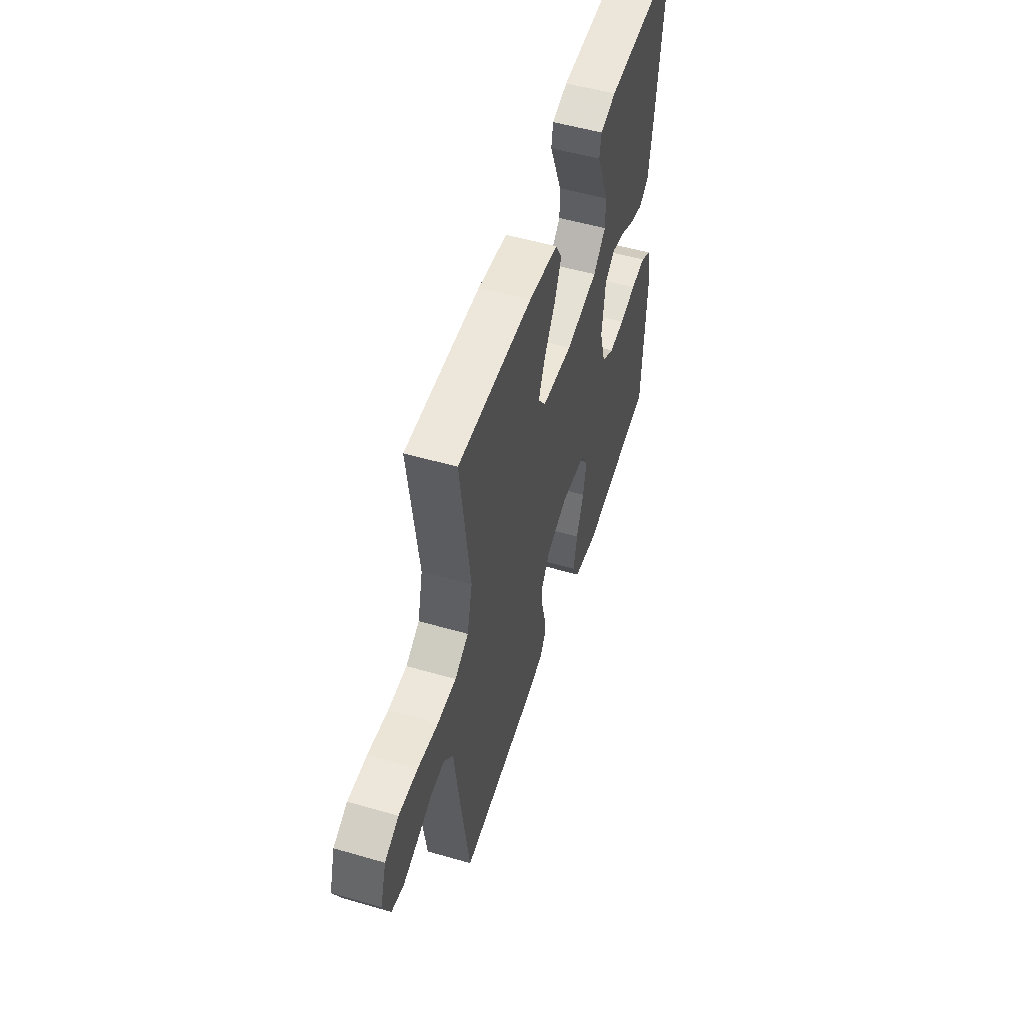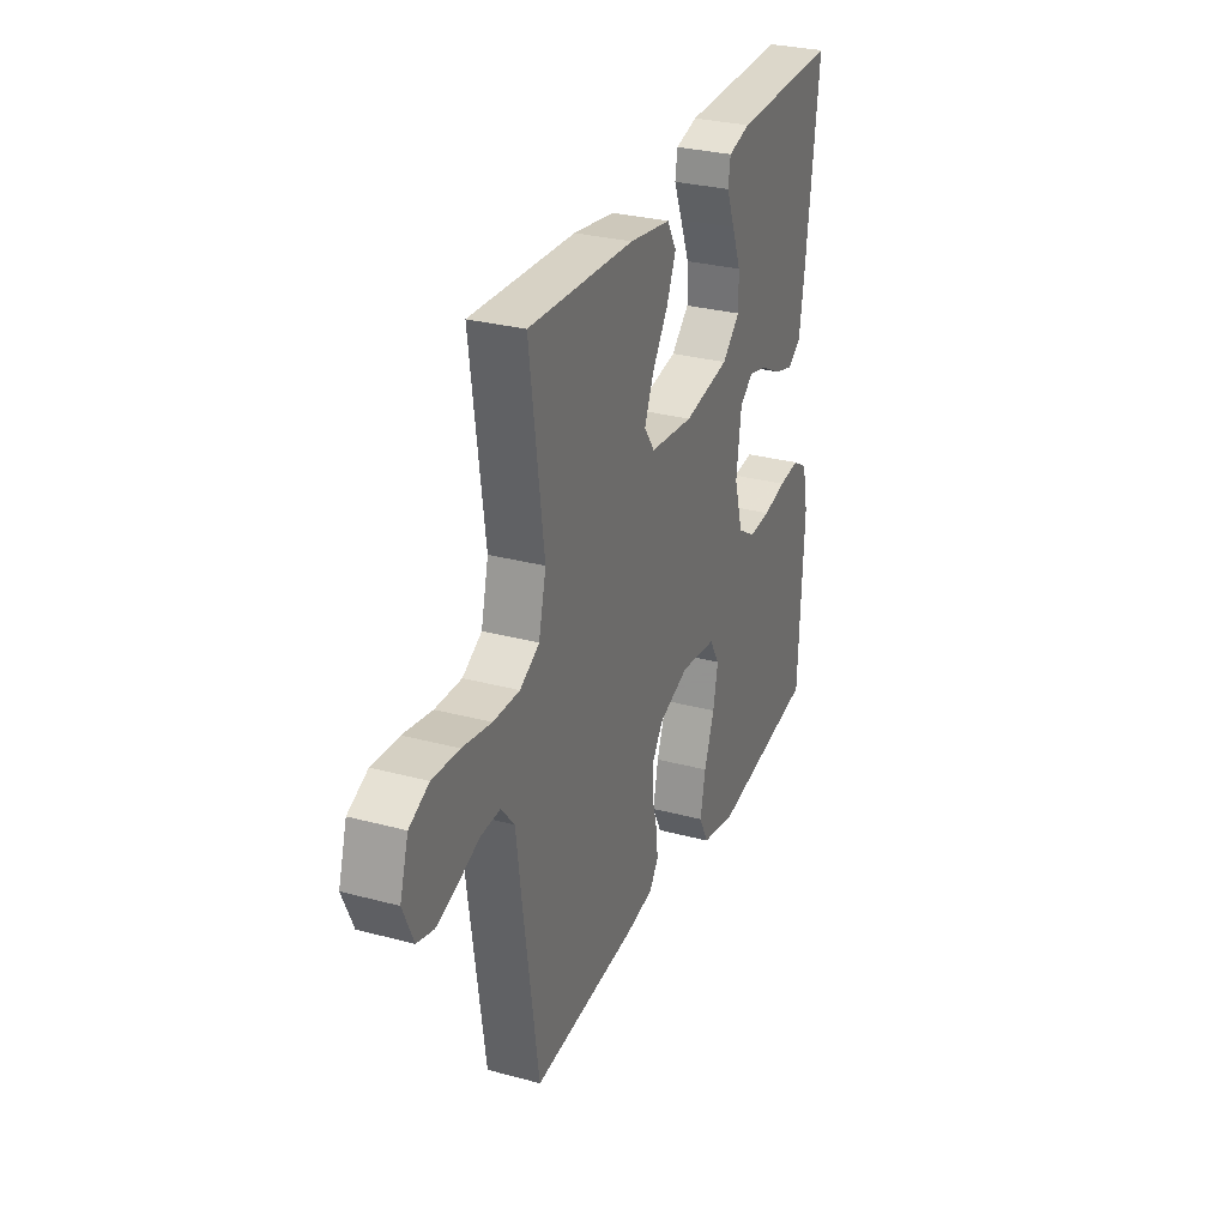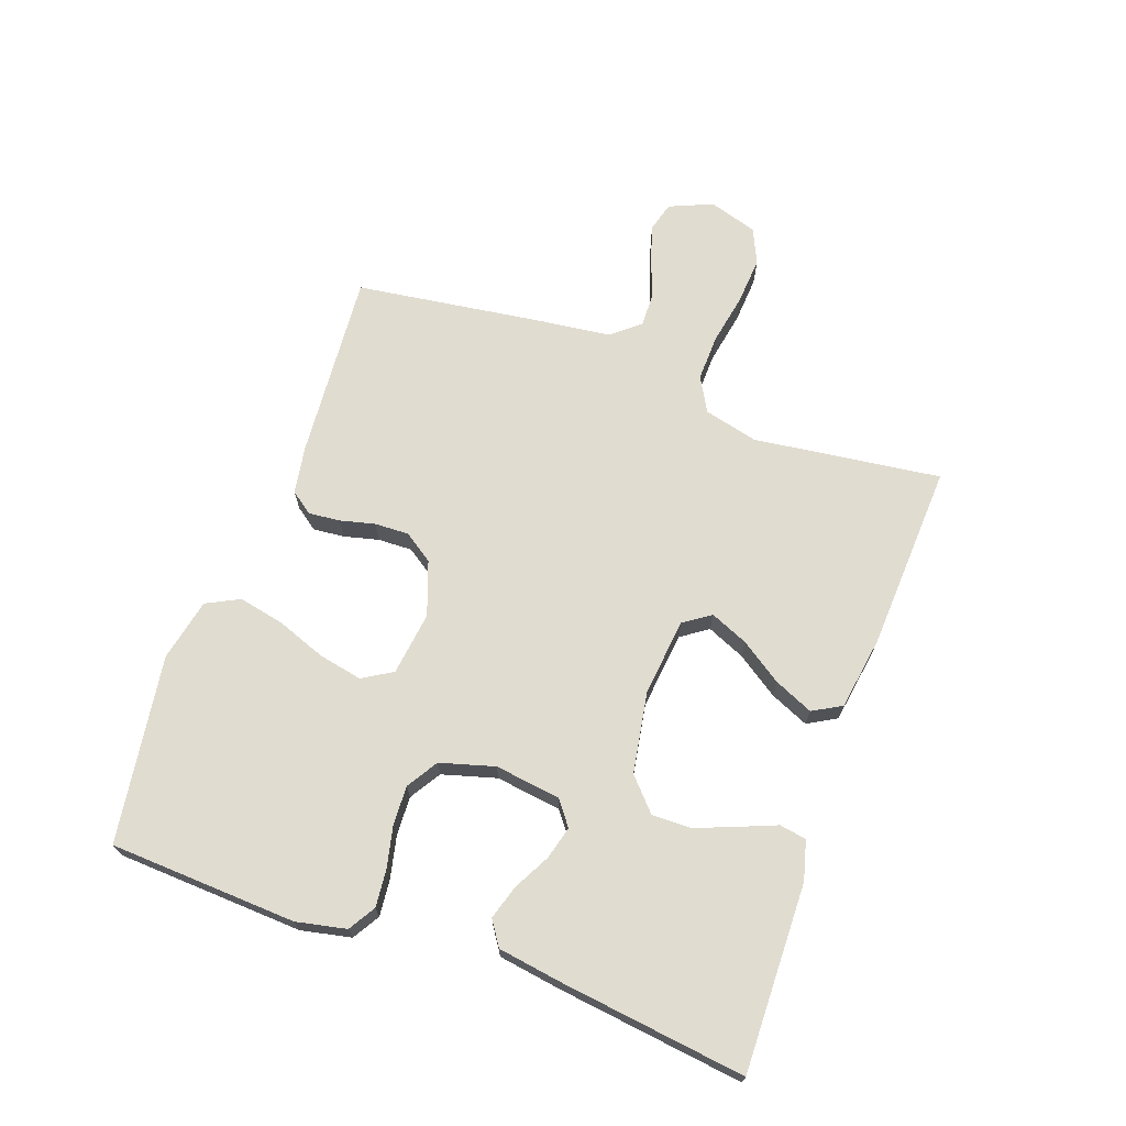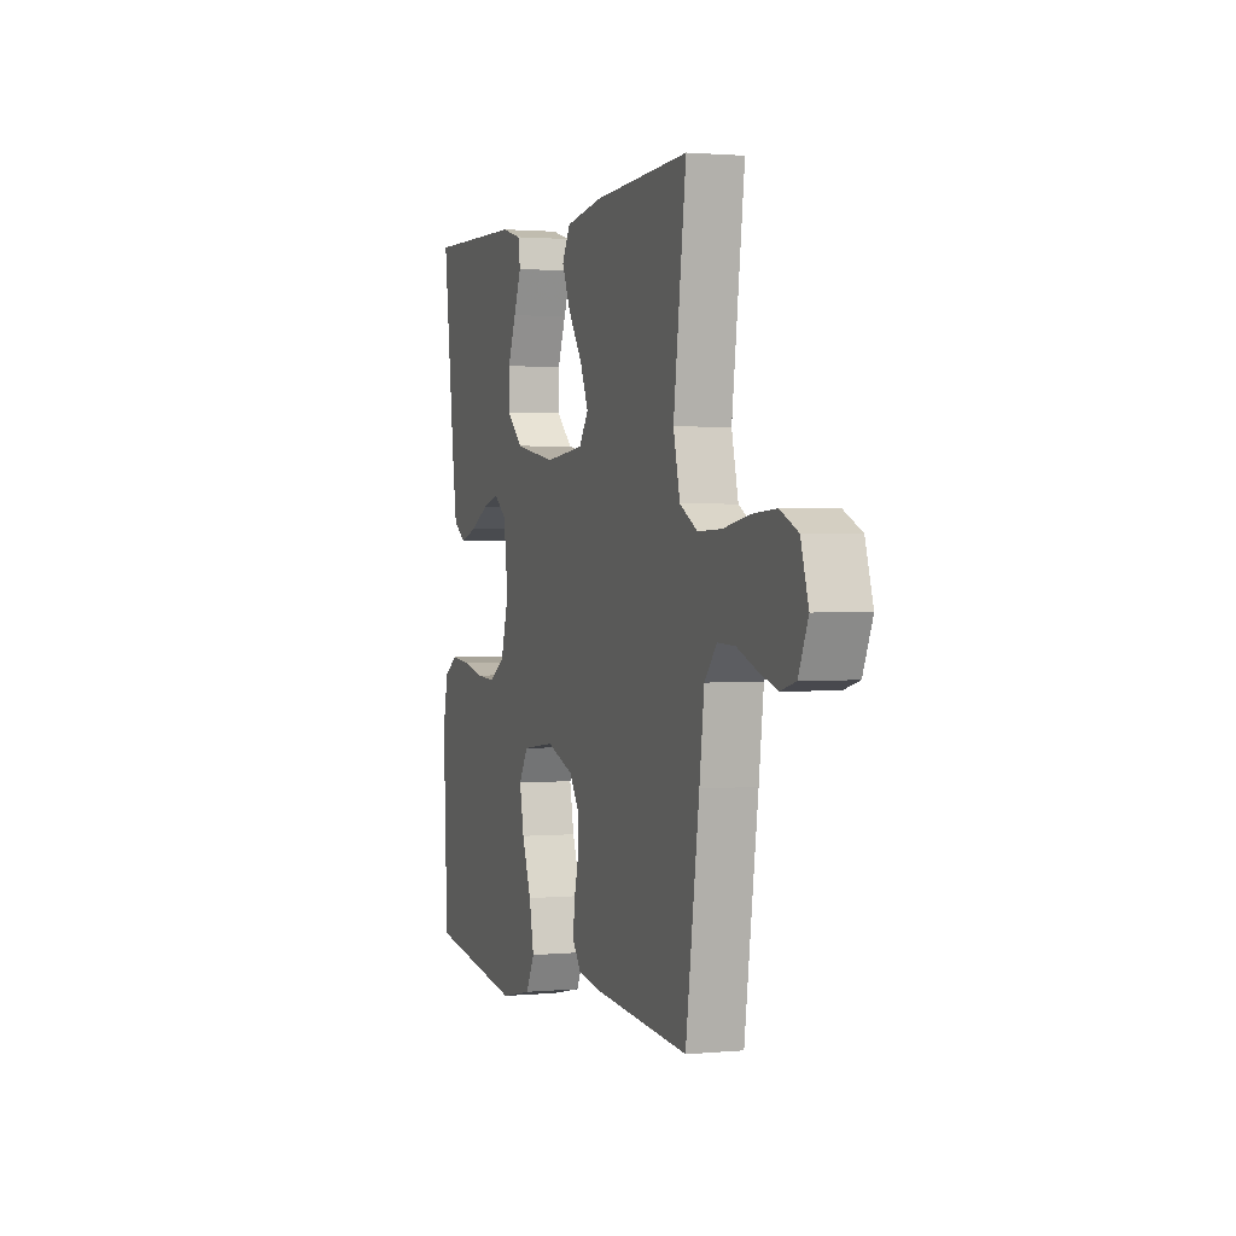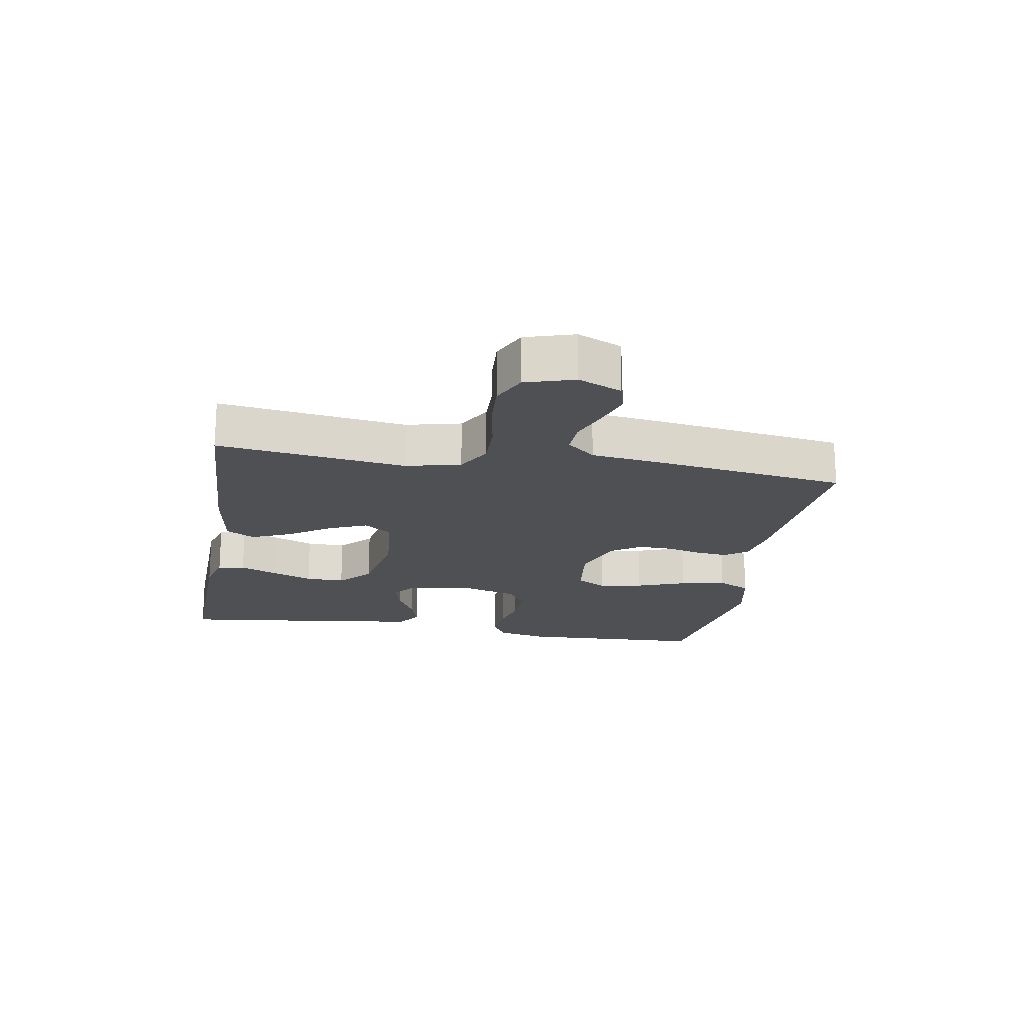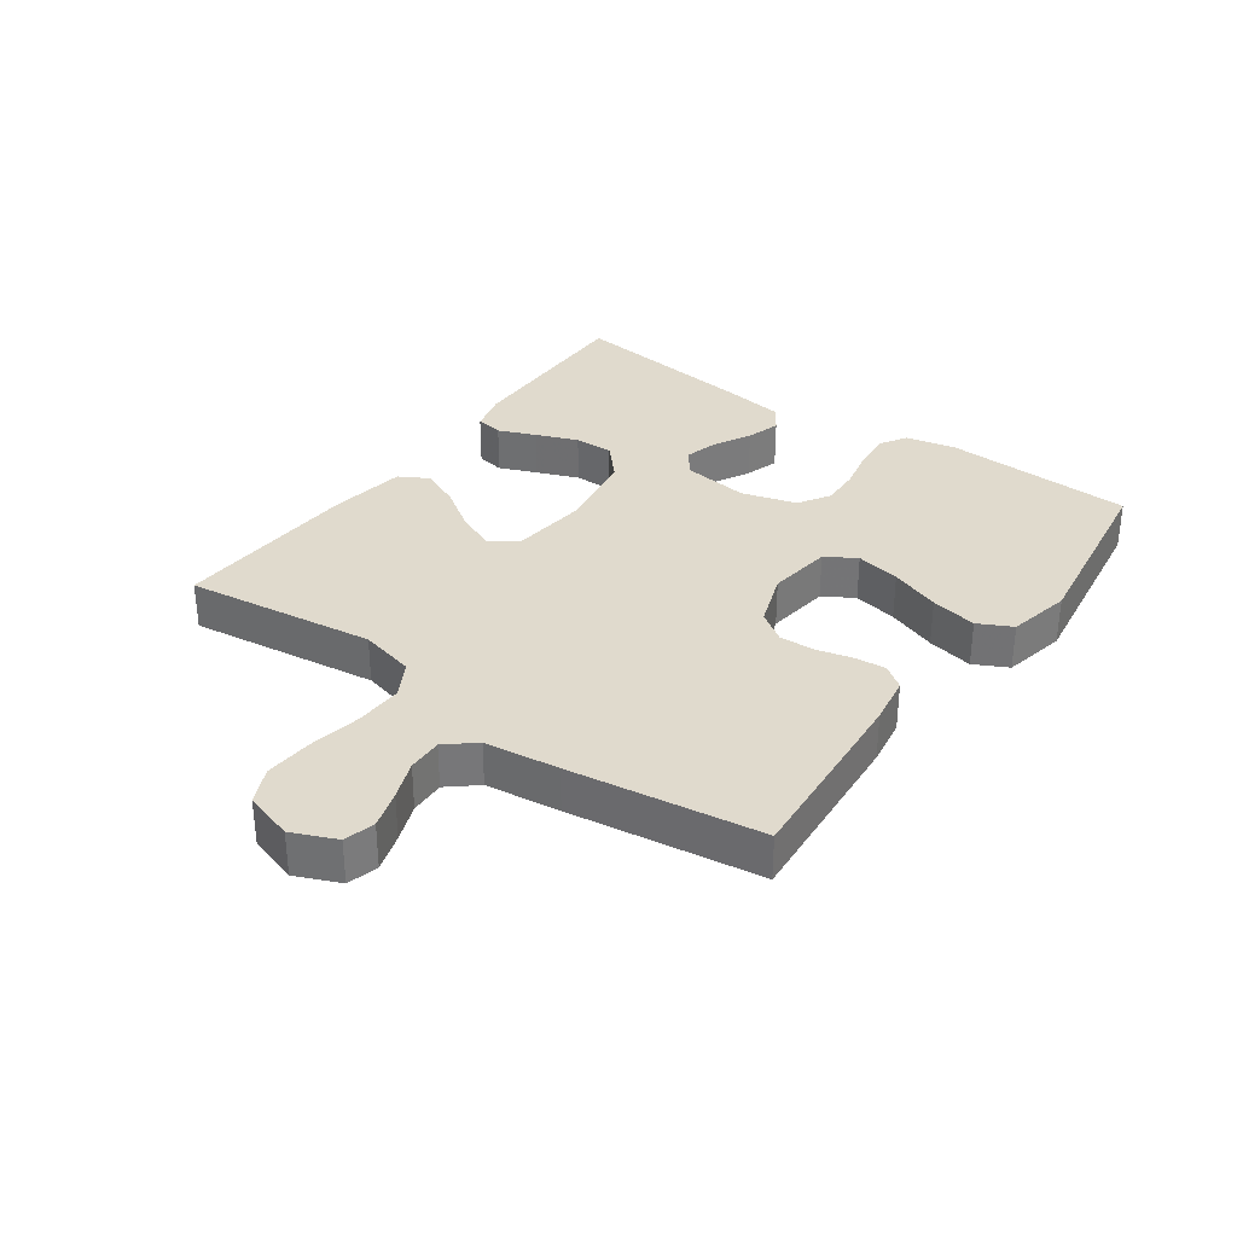
<metadata>
{"format":"obj","ext":"obj","renderer":"f3d","projection":"perspective","resolution":1024,"background":"white","views":[{"elev":52.8,"azim":107.3,"up":"+Z"},{"elev":29.6,"azim":111.6,"up":"+Z"},{"elev":69.5,"azim":-70.1,"up":"+Y"},{"elev":1.5,"azim":71.0,"up":"+Z"},{"elev":-19.0,"azim":80.2,"up":"+Y"},{"elev":33.1,"azim":125.7,"up":"+Y"}]}
</metadata>
<code>
v 0.5 0.07 0.5
v 0.46 0.07 0.2
v 0.481 0.07 0.113
v 0.536 0.07 0.082
v 0.611 0.07 0.084
v 0.693 0.07 0.099
v 0.769 0.07 0.104
v 0.825 0.07 0.078
v 0.849 0.07 0
v 0.819 0.07 -0.069
v 0.771 0.07 -0.082
v 0.711 0.07 -0.063
v 0.651 0.07 -0.04
v 0.596 0.07 -0.038
v 0.558 0.07 -0.083
v 0.543 0.07 -0.2
v 0.5 0.07 -0.5
v 0.2 0.07 -0.476
v 0.123 0.07 -0.463
v 0.097 0.07 -0.427
v 0.102 0.07 -0.377
v 0.116 0.07 -0.321
v 0.118 0.07 -0.266
v 0.086 0.07 -0.219
v 0 0.07 -0.188
v -0.102 0.07 -0.201
v -0.131 0.07 -0.249
v -0.117 0.07 -0.319
v -0.088 0.07 -0.398
v -0.073 0.07 -0.471
v -0.1 0.07 -0.524
v -0.2 0.07 -0.545
v -0.5 0.07 -0.5
v -0.514 0.07 -0.2
v -0.497 0.07 -0.12
v -0.454 0.07 -0.094
v -0.394 0.07 -0.1
v -0.328 0.07 -0.115
v -0.265 0.07 -0.118
v -0.215 0.07 -0.087
v -0.19 0.07 0
v -0.204 0.07 0.105
v -0.243 0.07 0.135
v -0.296 0.07 0.121
v -0.355 0.07 0.09
v -0.409 0.07 0.074
v -0.448 0.07 0.1
v -0.463 0.07 0.2
v -0.5 0.07 0.5
v -0.2 0.07 0.493
v -0.137 0.07 0.476
v -0.13 0.07 0.433
v -0.154 0.07 0.374
v -0.18 0.07 0.308
v -0.181 0.07 0.246
v -0.13 0.07 0.199
v 0 0.07 0.176
v 0.124 0.07 0.189
v 0.154 0.07 0.232
v 0.128 0.07 0.293
v 0.083 0.07 0.36
v 0.056 0.07 0.422
v 0.082 0.07 0.468
v 0.2 0.07 0.486
v 0.5 0 0.5
v 0.46 0 0.2
v 0.481 0 0.113
v 0.536 0 0.082
v 0.611 0 0.084
v 0.693 0 0.099
v 0.769 0 0.104
v 0.825 0 0.078
v 0.849 0 0
v 0.819 0 -0.069
v 0.771 0 -0.082
v 0.711 0 -0.063
v 0.651 0 -0.04
v 0.596 0 -0.038
v 0.558 0 -0.083
v 0.543 0 -0.2
v 0.5 0 -0.5
v 0.2 0 -0.476
v 0.123 0 -0.463
v 0.097 0 -0.427
v 0.102 0 -0.377
v 0.116 0 -0.321
v 0.118 0 -0.266
v 0.086 0 -0.219
v 0 0 -0.188
v -0.102 0 -0.201
v -0.131 0 -0.249
v -0.117 0 -0.319
v -0.088 0 -0.398
v -0.073 0 -0.471
v -0.1 0 -0.524
v -0.2 0 -0.545
v -0.5 0 -0.5
v -0.514 0 -0.2
v -0.497 0 -0.12
v -0.454 0 -0.094
v -0.394 0 -0.1
v -0.328 0 -0.115
v -0.265 0 -0.118
v -0.215 0 -0.087
v -0.19 0 0
v -0.204 0 0.105
v -0.243 0 0.135
v -0.296 0 0.121
v -0.355 0 0.09
v -0.409 0 0.074
v -0.448 0 0.1
v -0.463 0 0.2
v -0.5 0 0.5
v -0.2 0 0.493
v -0.137 0 0.476
v -0.13 0 0.433
v -0.154 0 0.374
v -0.18 0 0.308
v -0.181 0 0.246
v -0.13 0 0.199
v 0 0 0.176
v 0.124 0 0.189
v 0.154 0 0.232
v 0.128 0 0.293
v 0.083 0 0.36
v 0.056 0 0.422
v 0.082 0 0.468
v 0.2 0 0.486
f 63 64 1 2
f 60 61 62 63
f 59 60 63 2
f 58 59 2 3
f 57 58 3 4
f 50 51 52 53
f 50 53 54
f 49 50 54 55
f 44 45 46 47
f 43 44 47 48
f 35 36 37 38
f 35 38 39
f 34 35 39
f 33 34 39
f 32 33 39 40
f 28 29 30 31
f 27 28 31 32
f 19 20 21 22
f 19 22 23
f 18 19 23
f 15 16 17 18
f 14 15 18 23
f 10 11 12 13
f 8 9 10 13
f 8 13 14
f 5 6 7 8
f 4 5 8 14
f 57 4 14 23
f 48 49 55 56
f 43 48 56 57
f 42 43 57
f 41 42 57
f 27 32 40 41
f 26 27 41 57
f 25 26 57
f 24 25 57
f 23 24 57
f 66 65 128 127
f 127 126 125 124
f 66 127 124 123
f 67 66 123 122
f 68 67 122 121
f 117 116 115 114
f 118 117 114
f 119 118 114 113
f 111 110 109 108
f 112 111 108 107
f 102 101 100 99
f 103 102 99
f 103 99 98
f 103 98 97
f 104 103 97 96
f 95 94 93 92
f 96 95 92 91
f 86 85 84 83
f 87 86 83
f 87 83 82
f 82 81 80 79
f 87 82 79 78
f 77 76 75 74
f 77 74 73 72
f 78 77 72
f 72 71 70 69
f 78 72 69 68
f 87 78 68 121
f 120 119 113 112
f 121 120 112 107
f 121 107 106
f 121 106 105
f 105 104 96 91
f 121 105 91 90
f 121 90 89
f 121 89 88
f 121 88 87
f 1 65 66 2
f 2 66 67 3
f 3 67 68 4
f 4 68 69 5
f 5 69 70 6
f 6 70 71 7
f 7 71 72 8
f 8 72 73 9
f 9 73 74 10
f 10 74 75 11
f 11 75 76 12
f 12 76 77 13
f 13 77 78 14
f 14 78 79 15
f 15 79 80 16
f 16 80 81 17
f 17 81 82 18
f 18 82 83 19
f 19 83 84 20
f 20 84 85 21
f 21 85 86 22
f 22 86 87 23
f 23 87 88 24
f 24 88 89 25
f 25 89 90 26
f 26 90 91 27
f 27 91 92 28
f 28 92 93 29
f 29 93 94 30
f 30 94 95 31
f 31 95 96 32
f 32 96 97 33
f 33 97 98 34
f 34 98 99 35
f 35 99 100 36
f 36 100 101 37
f 37 101 102 38
f 38 102 103 39
f 39 103 104 40
f 40 104 105 41
f 41 105 106 42
f 42 106 107 43
f 43 107 108 44
f 44 108 109 45
f 45 109 110 46
f 46 110 111 47
f 47 111 112 48
f 48 112 113 49
f 49 113 114 50
f 50 114 115 51
f 51 115 116 52
f 52 116 117 53
f 53 117 118 54
f 54 118 119 55
f 55 119 120 56
f 56 120 121 57
f 57 121 122 58
f 58 122 123 59
f 59 123 124 60
f 60 124 125 61
f 61 125 126 62
f 62 126 127 63
f 63 127 128 64
f 64 128 65 1

</code>
